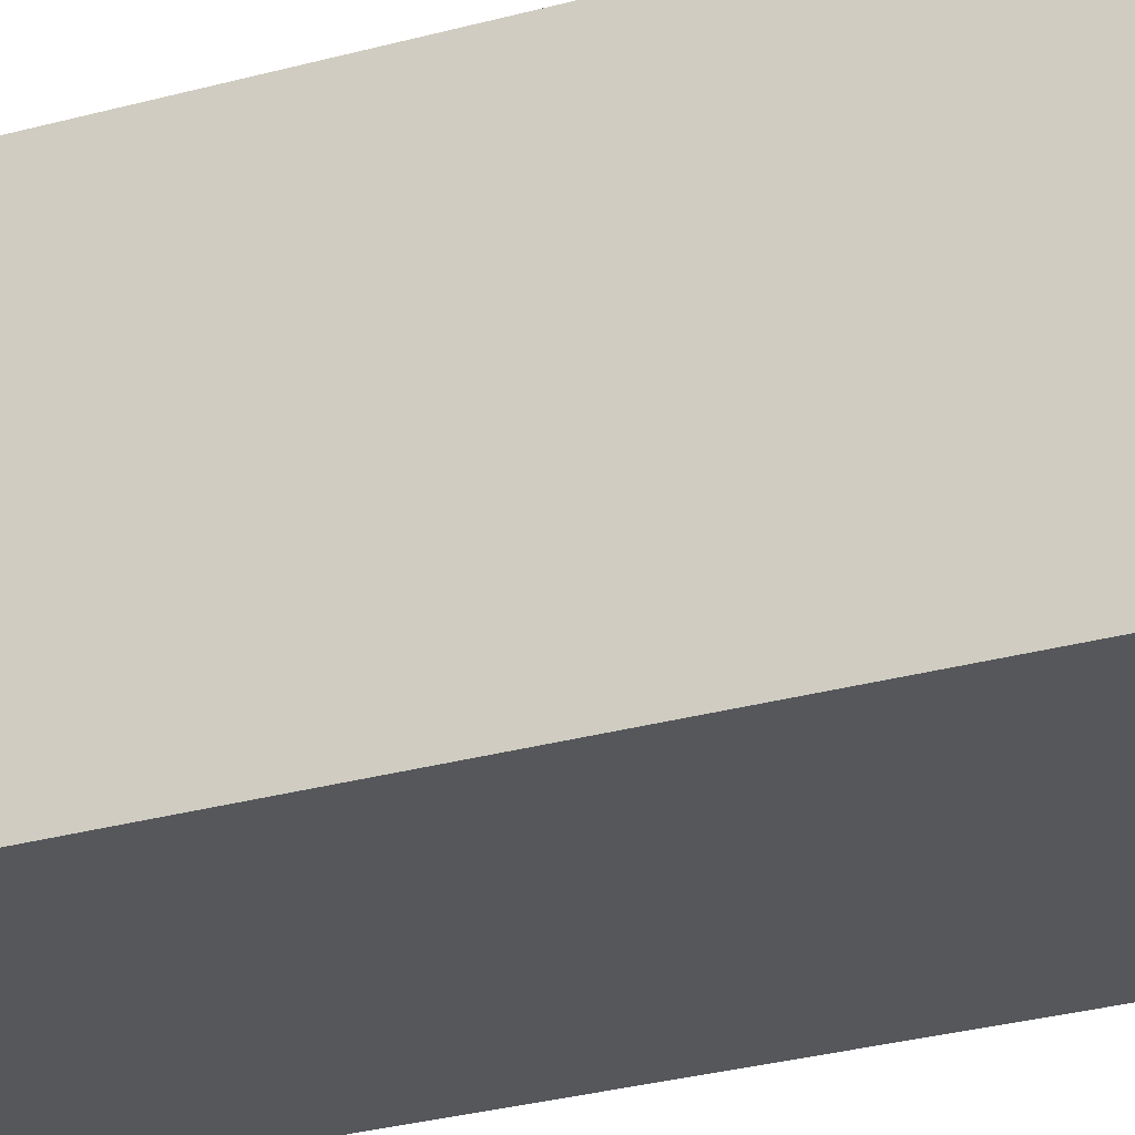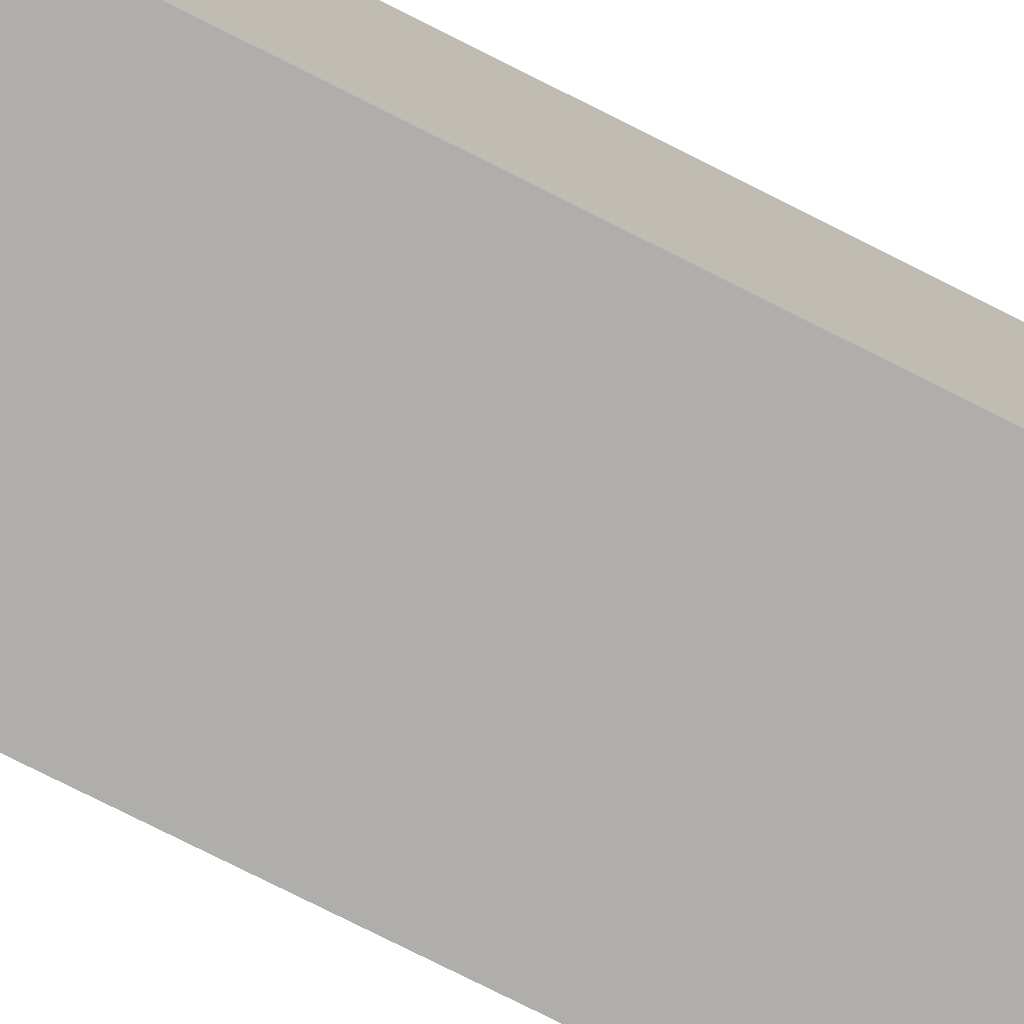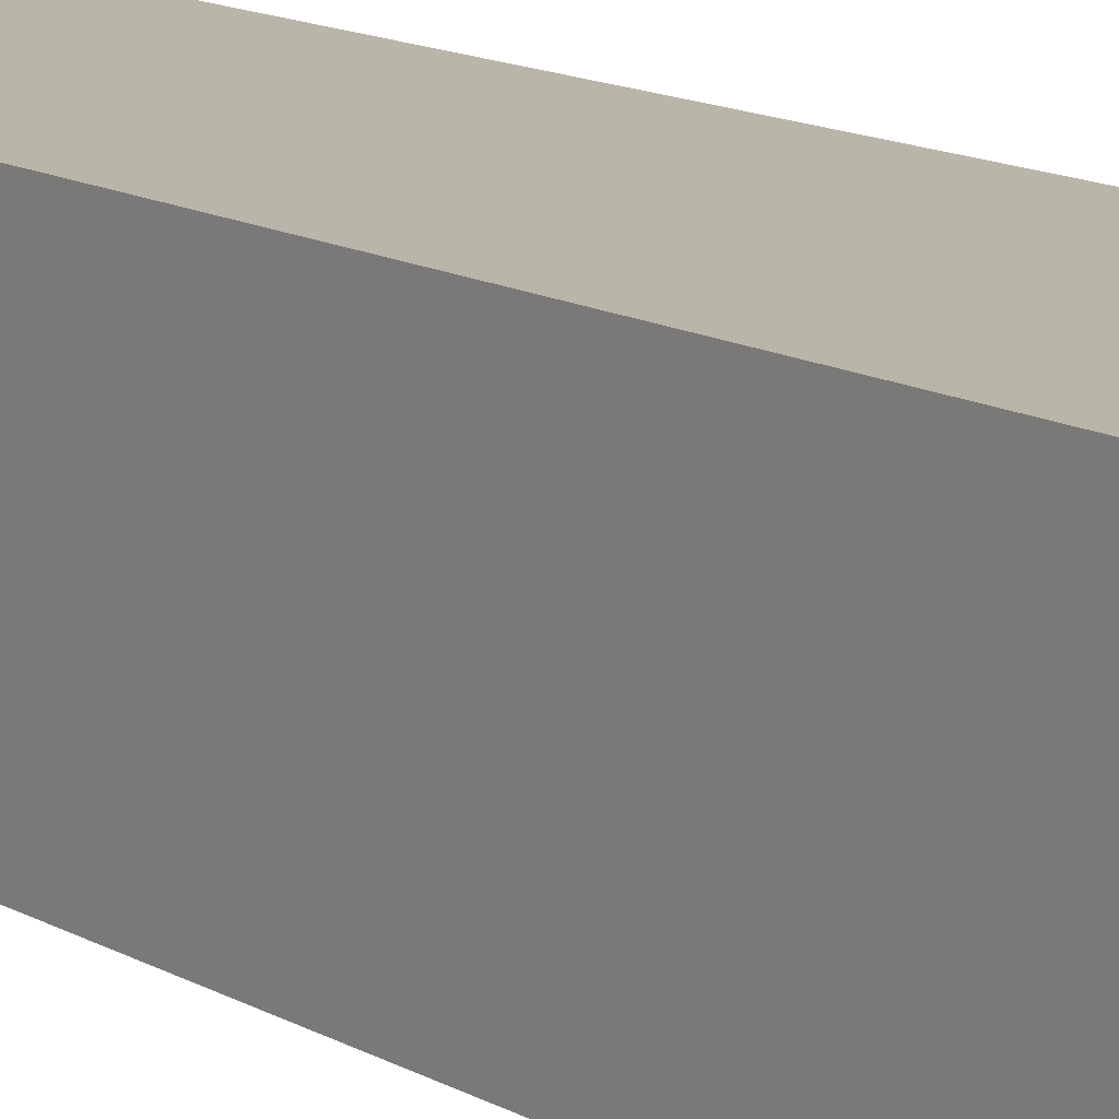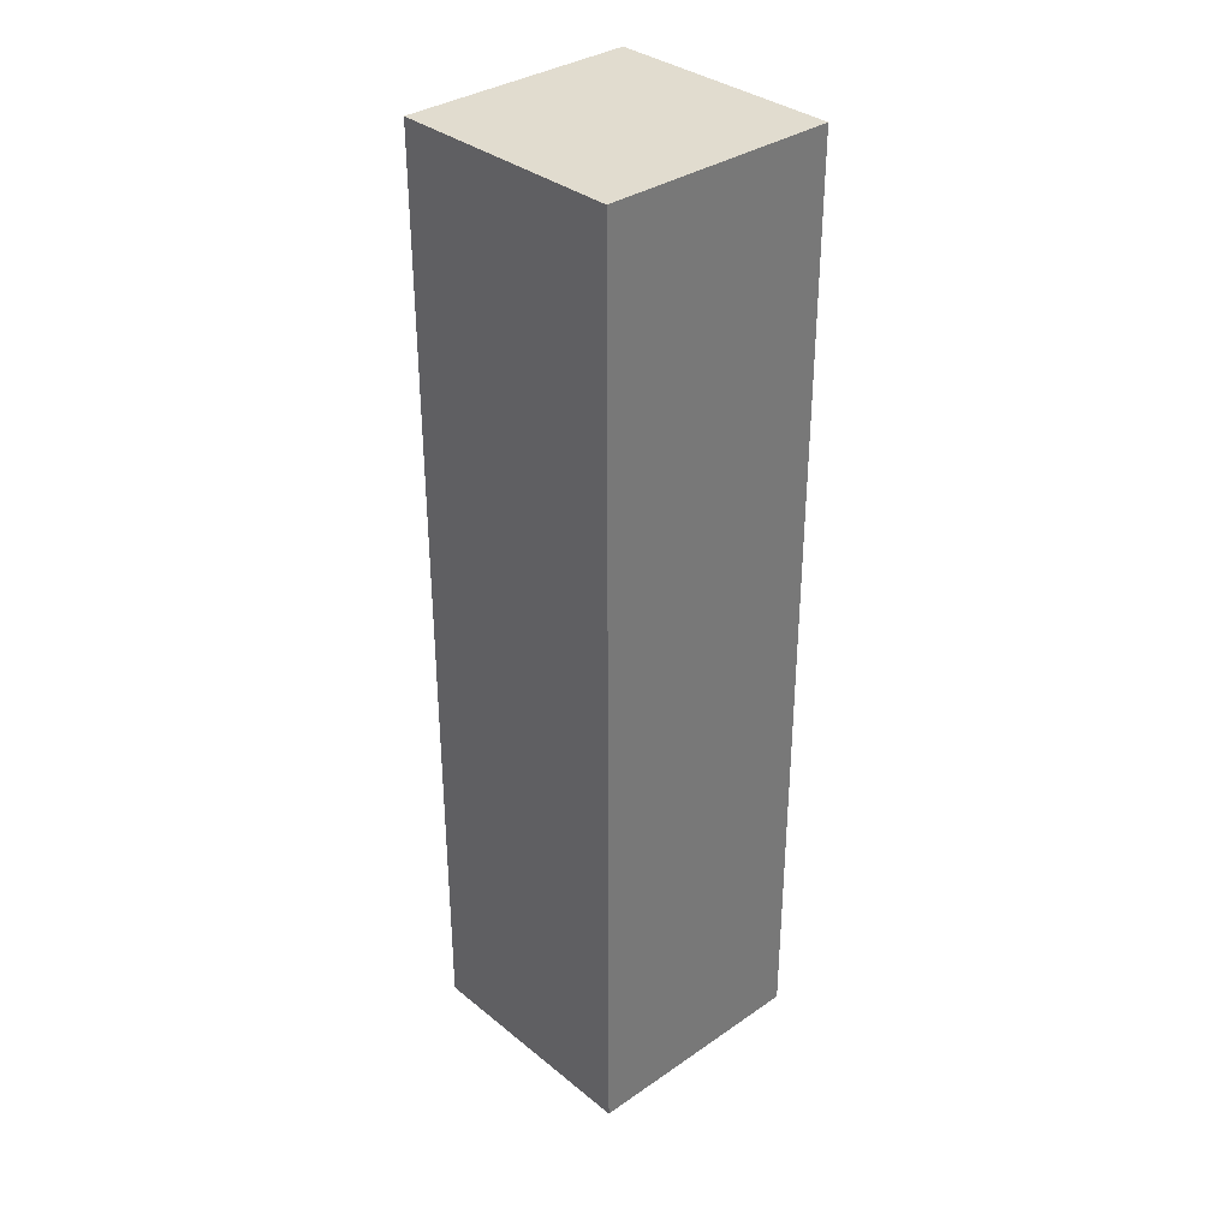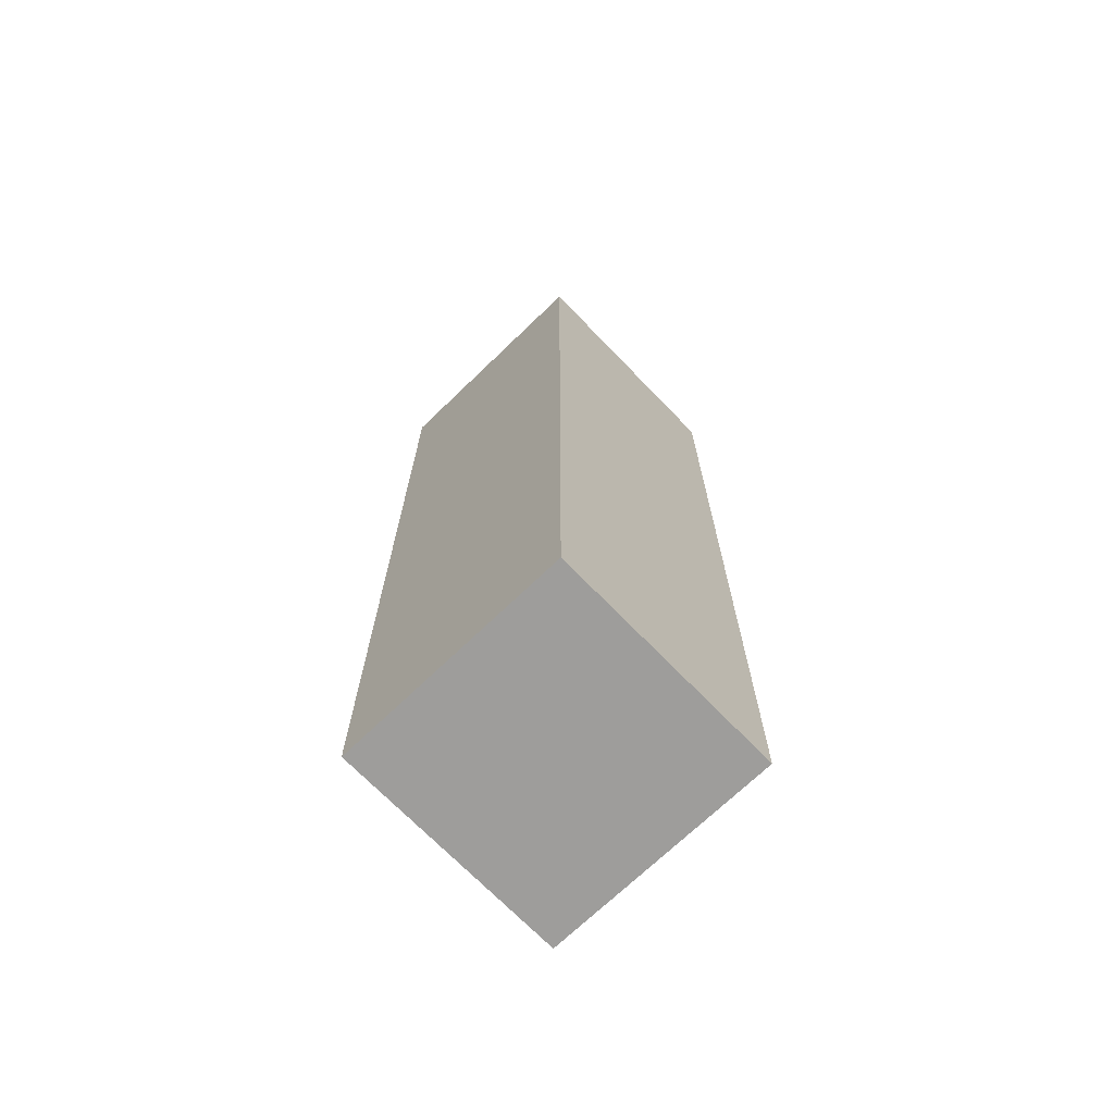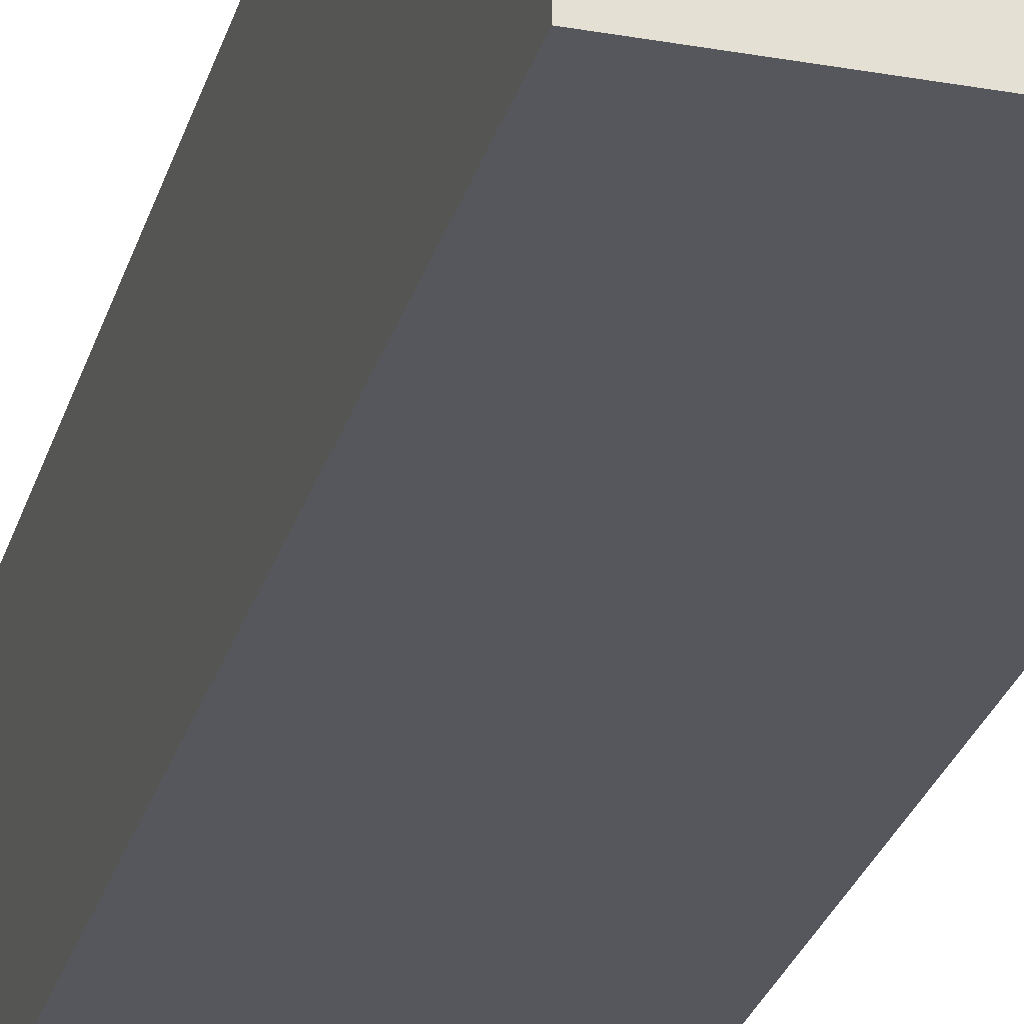
<metadata>
{"format":"obj","ext":"obj","renderer":"f3d","projection":"perspective","resolution":1024,"background":"white","views":[{"elev":-26.8,"azim":113.9,"up":"+Z"},{"elev":-77.6,"azim":63.3,"up":"+Z"},{"elev":13.6,"azim":141.5,"up":"+Z"},{"elev":34.3,"azim":-132.8,"up":"+Y"},{"elev":-70.5,"azim":44.0,"up":"+Y"},{"elev":-27.6,"azim":-15.2,"up":"+Z"}]}
</metadata>
<code>
g Dummy-2
v -1 0 1
v -1 0 -1
v -1 8 1
v -1 8 -1
v 1 0 1
v 1 0 -1
v 1 8 1
v 1 8 -1
v -1 0 1
v -1 8 1
v 1 0 1
v 1 8 1
v -1 0 -1
v -1 8 -1
v 1 0 -1
v 1 8 -1
v -1 0 1
v 1 0 1
v -1 0 -1
v 1 0 -1
v -1 8 1
v 1 8 1
v -1 8 -1
v 1 8 -1
f 3 2 1
f 4 2 3
f 5 6 7
f 7 6 8
f 11 10 9
f 12 10 11
f 13 14 15
f 15 14 16
f 19 18 17
f 20 18 19
f 21 22 23
f 23 22 24

</code>
